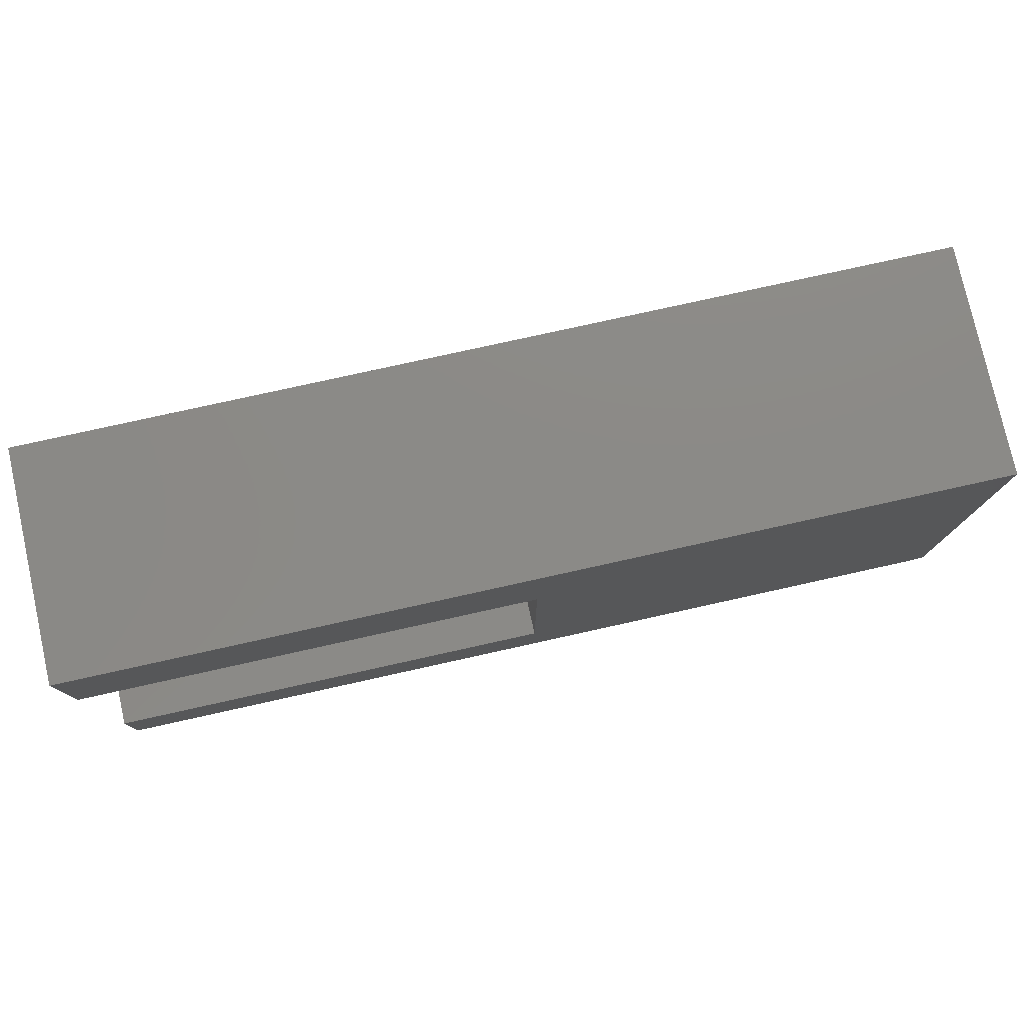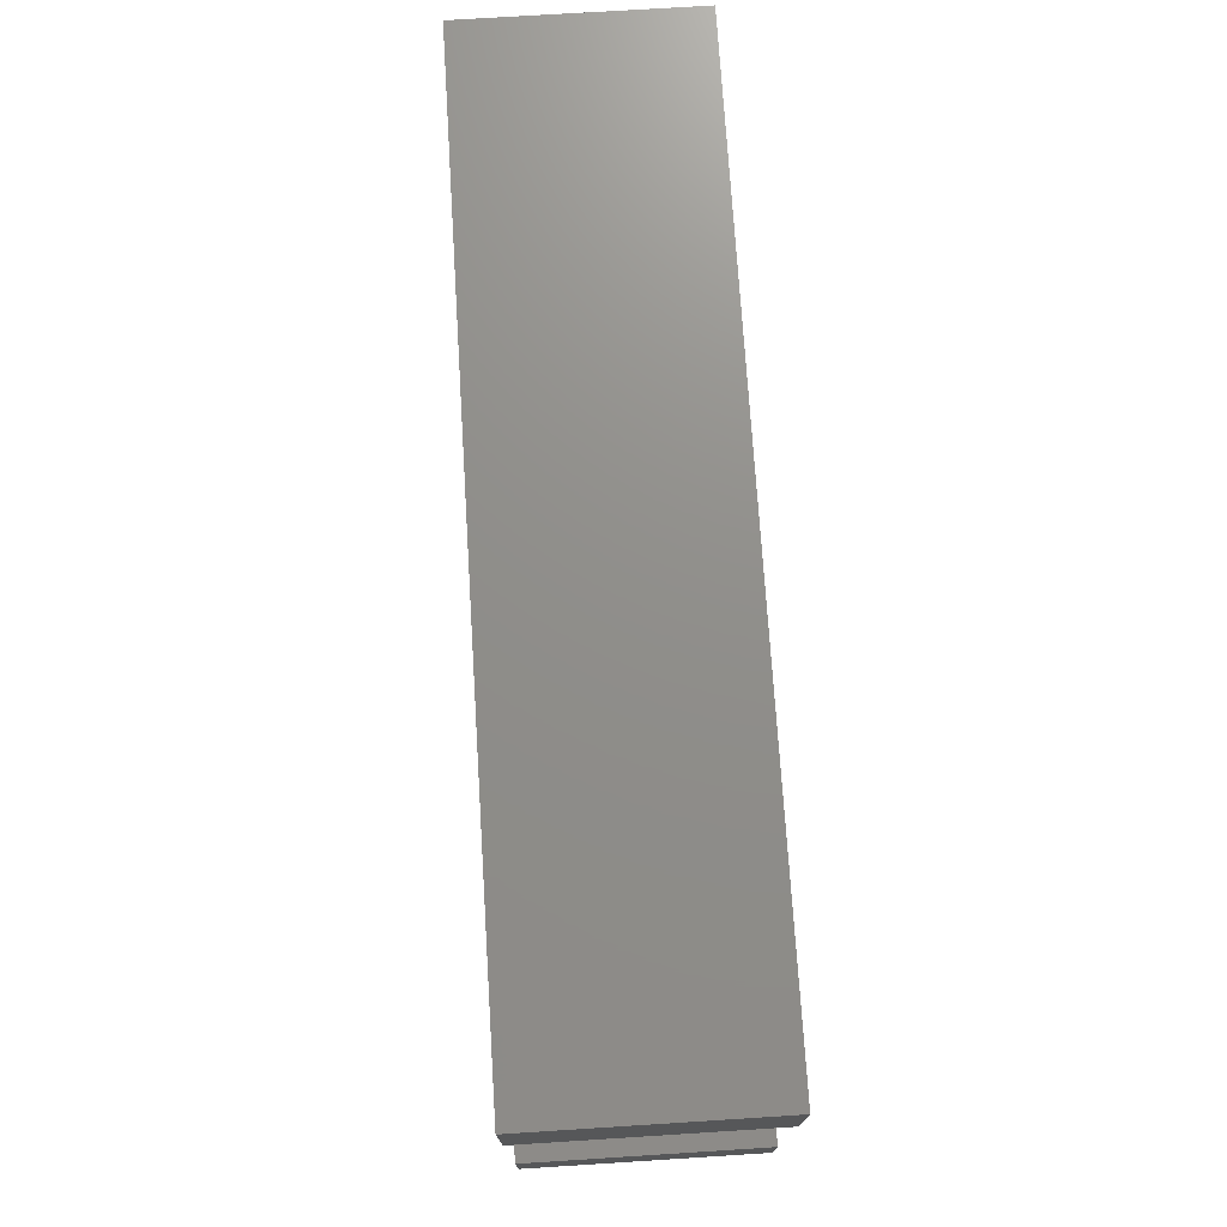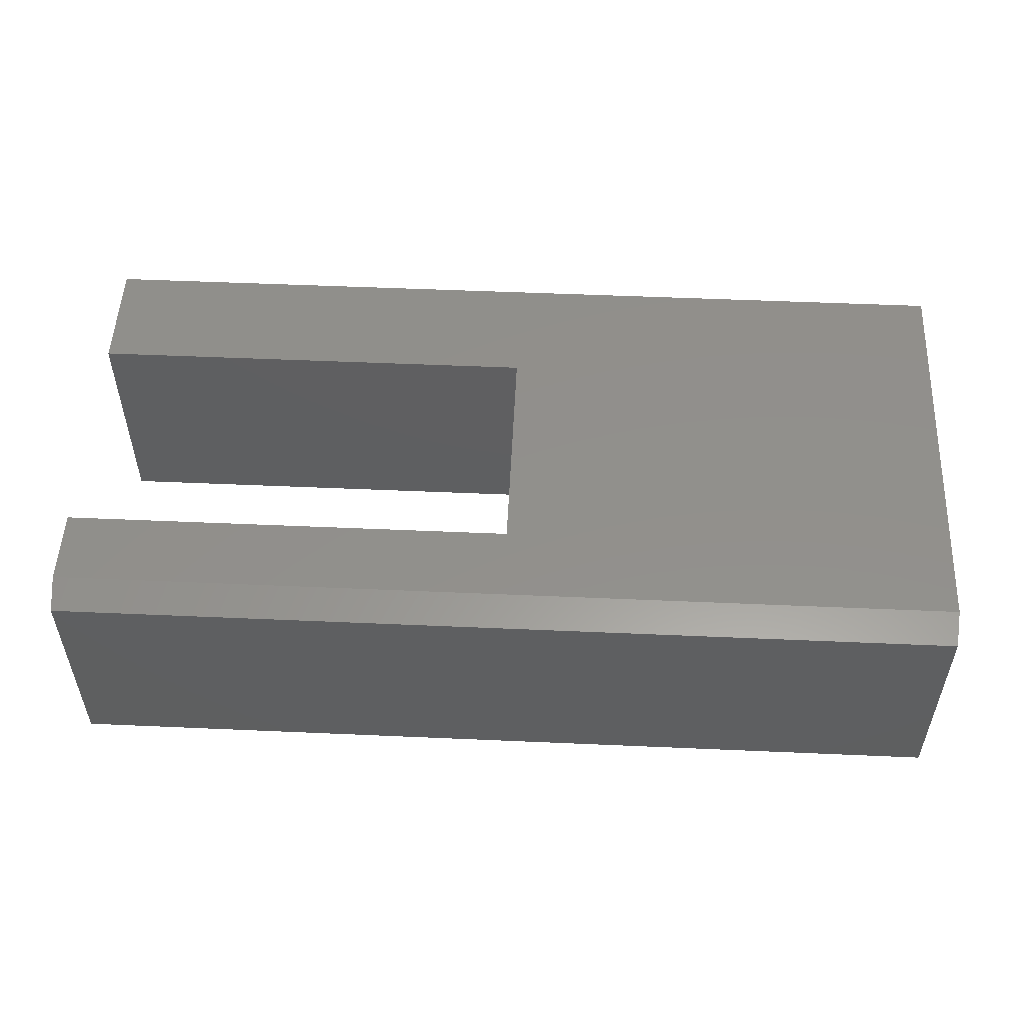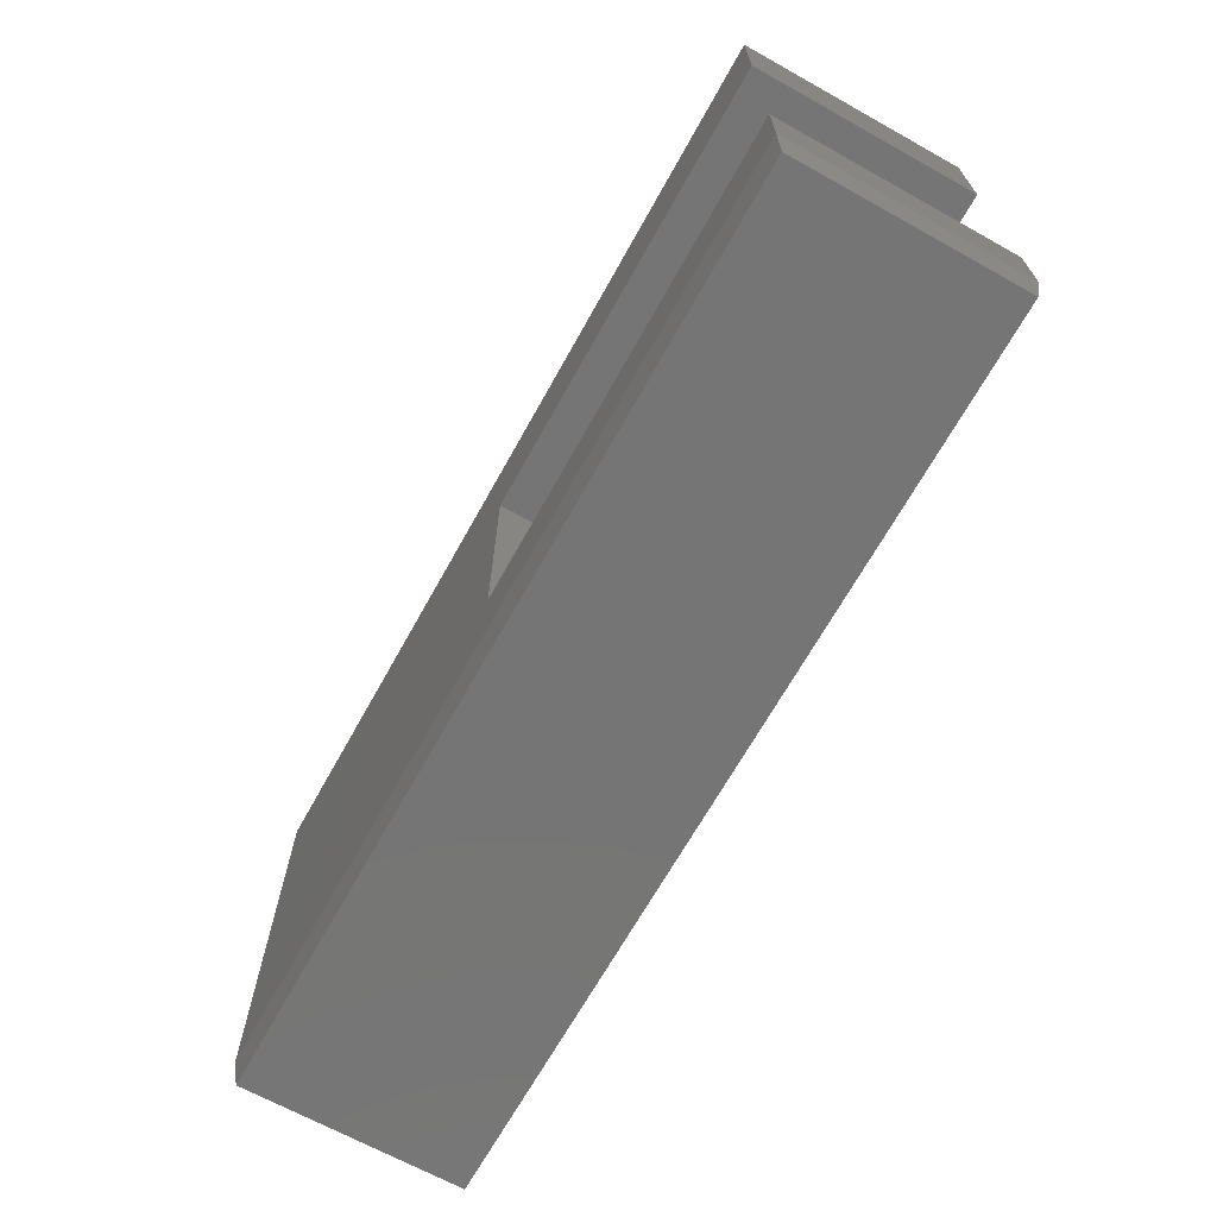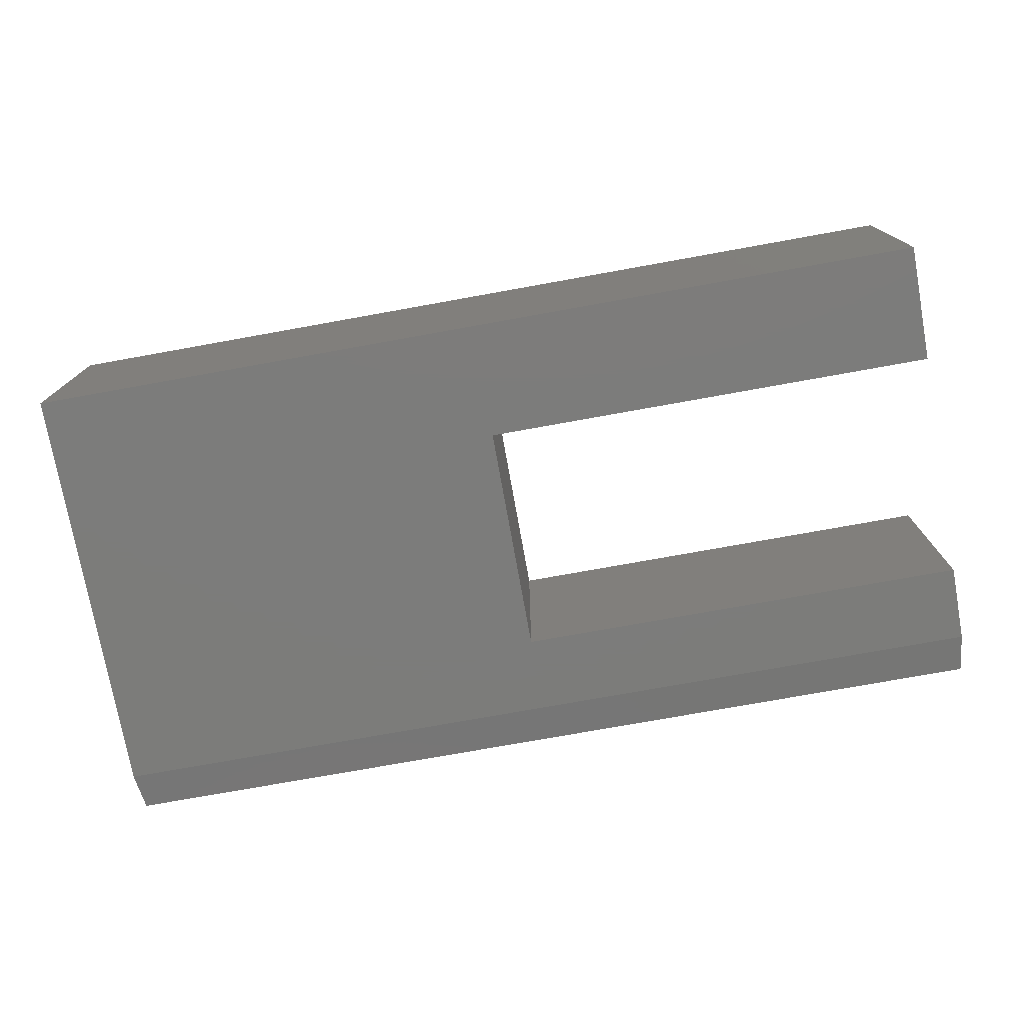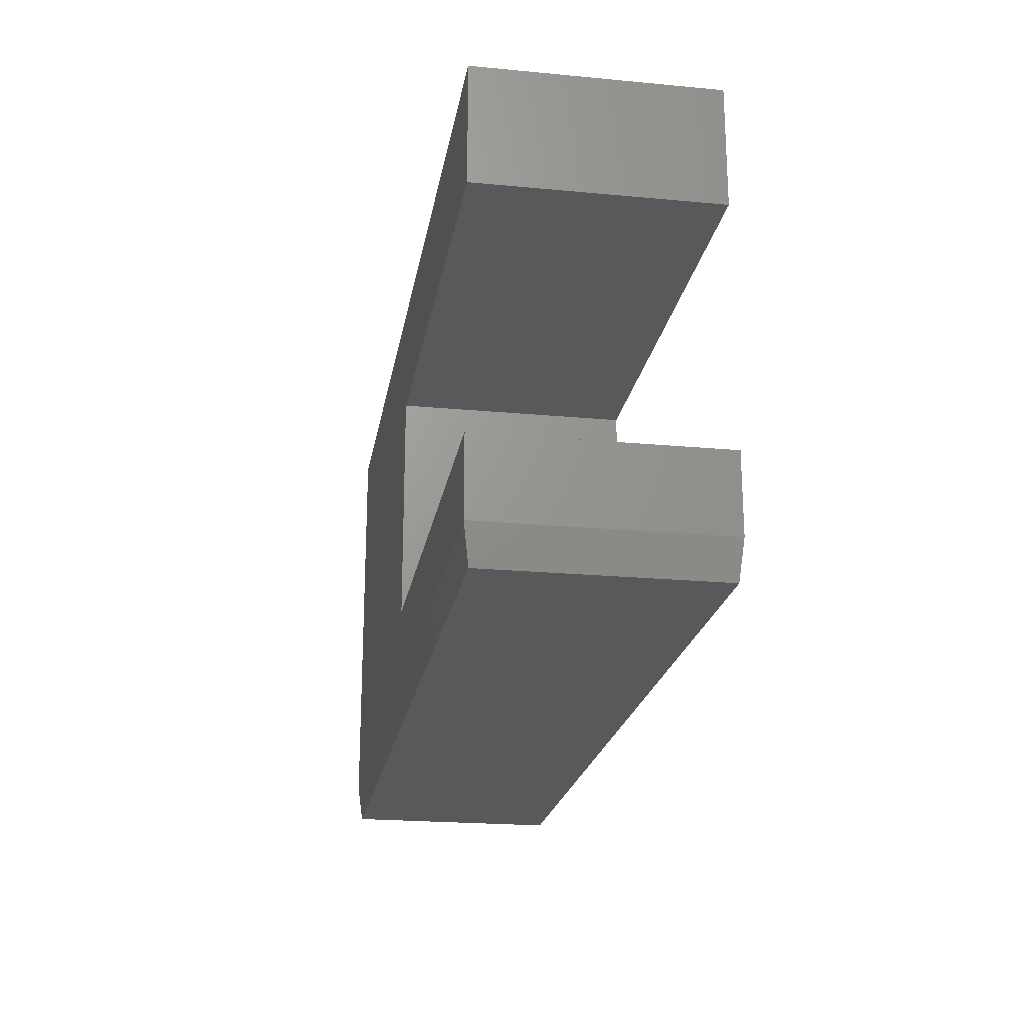
<metadata>
{"format":"stl","ext":"stl","renderer":"f3d","projection":"perspective","resolution":1024,"background":"white","views":[{"elev":78.1,"azim":167.5,"up":"+Z"},{"elev":73.2,"azim":86.4,"up":"+Z"},{"elev":52.4,"azim":-177.3,"up":"+Y"},{"elev":-67.7,"azim":60.9,"up":"+Z"},{"elev":-75.4,"azim":10.2,"up":"+Y"},{"elev":-21.6,"azim":80.6,"up":"+Z"}]}
</metadata>
<code>
# stl→obj: 20 verts, 36 faces
v 0 1.11e-16 -0.1875
v 0 -0.375 -0.1875
v 0.75 1.11e-16 -0.1875
v 0.75 -0.375 -0.1875
v 0.75 1.98e-16 0.1914
v 0.75 -0.375 0.1914
v 0 3.331e-16 0.1914
v 0 -0.375 0.1914
v 0.75 -0.375 -0.3125
v 0.75 1.7e-16 -0.3125
v 0.75 -0.375 0.3829
v 0.75 2.086e-16 0.3829
v -0.75 3.123e-17 -0.3125
v -0.75 4.207e-17 0.3829
v -0.75 -0.375 -0.3125
v -0.75 -0.375 0.3829
v -0.7422 -0.3672 -0.375
v -0.7422 -0.007812 -0.375
v 0.7422 -0.3672 -0.375
v 0.7422 -0.007812 -0.375
f 1 2 3
f 3 2 4
f 5 6 7
f 7 6 8
f 8 2 7
f 7 2 1
f 9 10 4
f 4 10 3
f 6 5 11
f 11 5 12
f 13 3 10
f 3 13 1
f 1 13 14
f 1 14 7
f 7 14 12
f 7 12 5
f 9 4 15
f 15 4 2
f 15 2 16
f 16 2 8
f 16 8 11
f 11 8 6
f 16 14 15
f 15 14 13
f 17 18 19
f 19 18 20
f 15 13 17
f 17 13 18
f 10 20 13
f 13 20 18
f 10 9 20
f 20 9 19
f 9 15 19
f 19 15 17
f 11 12 16
f 16 12 14

</code>
